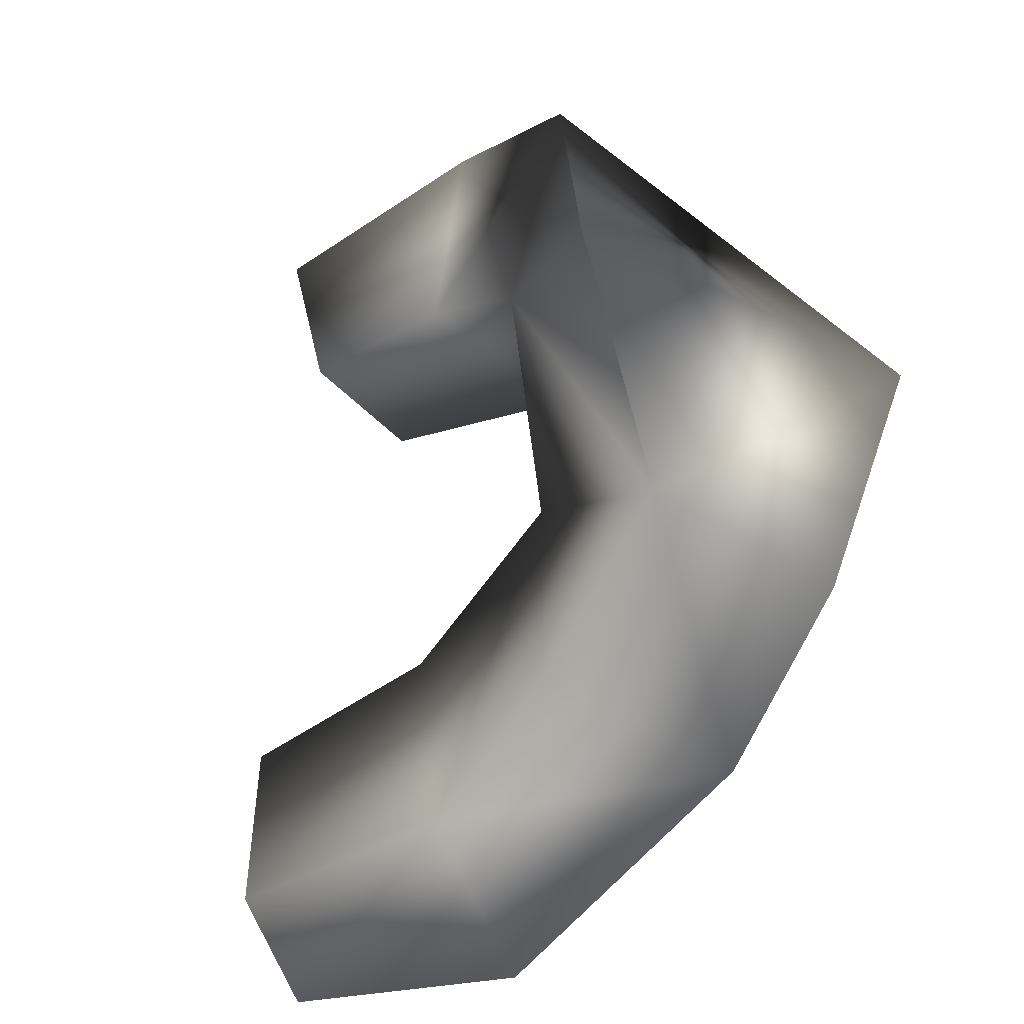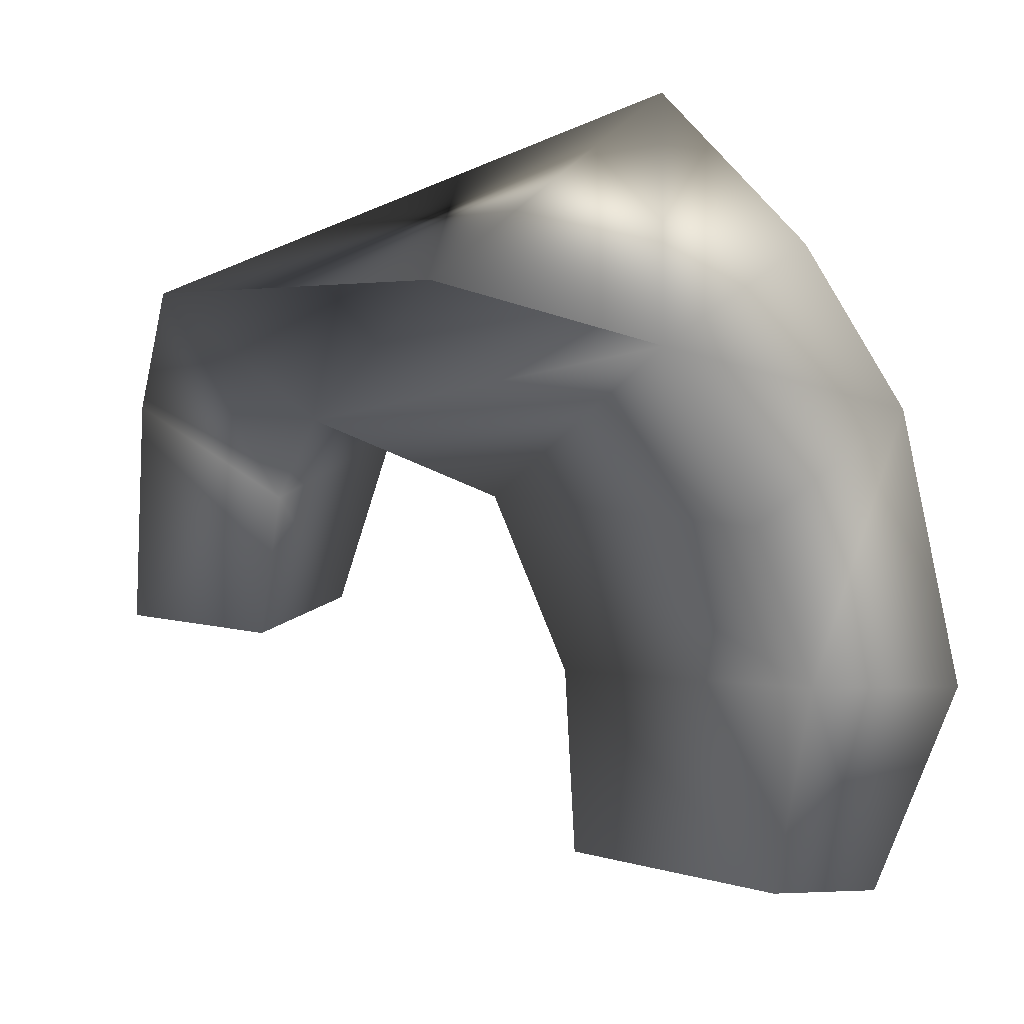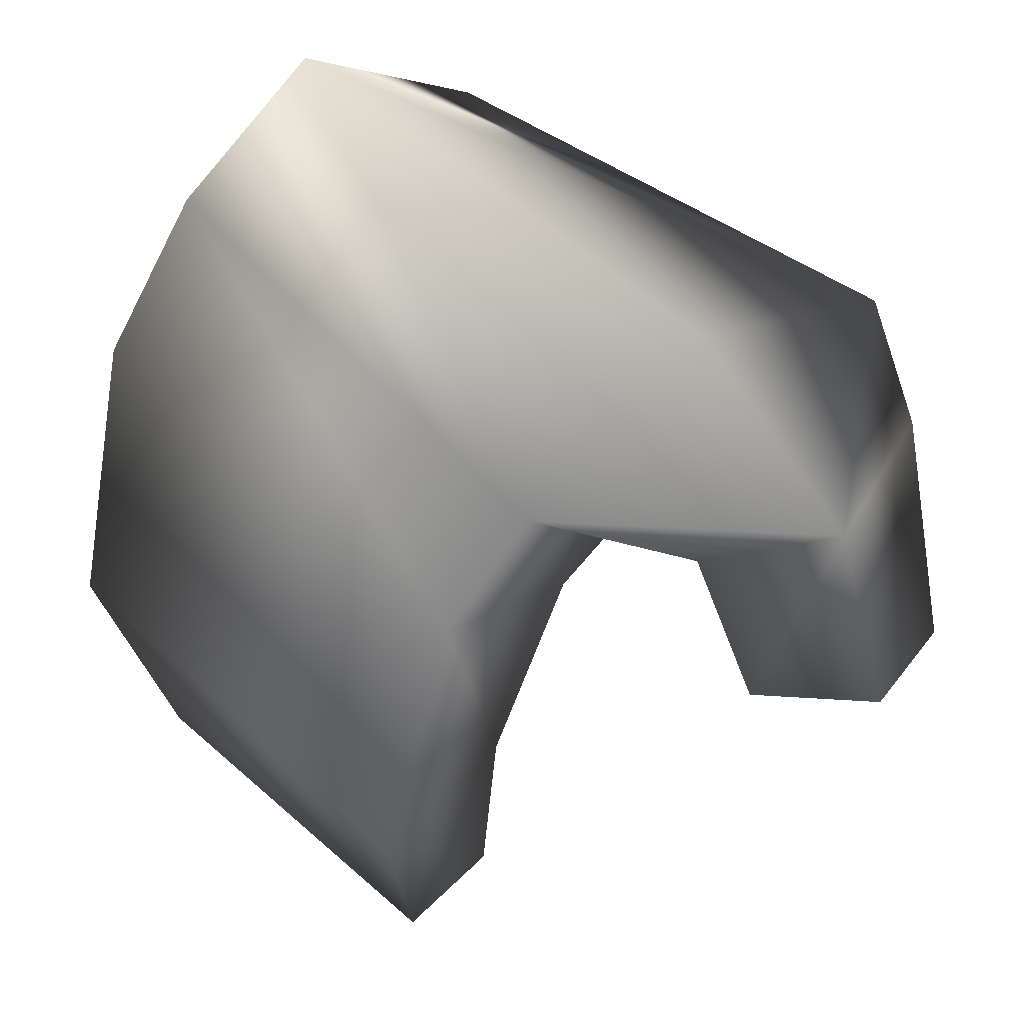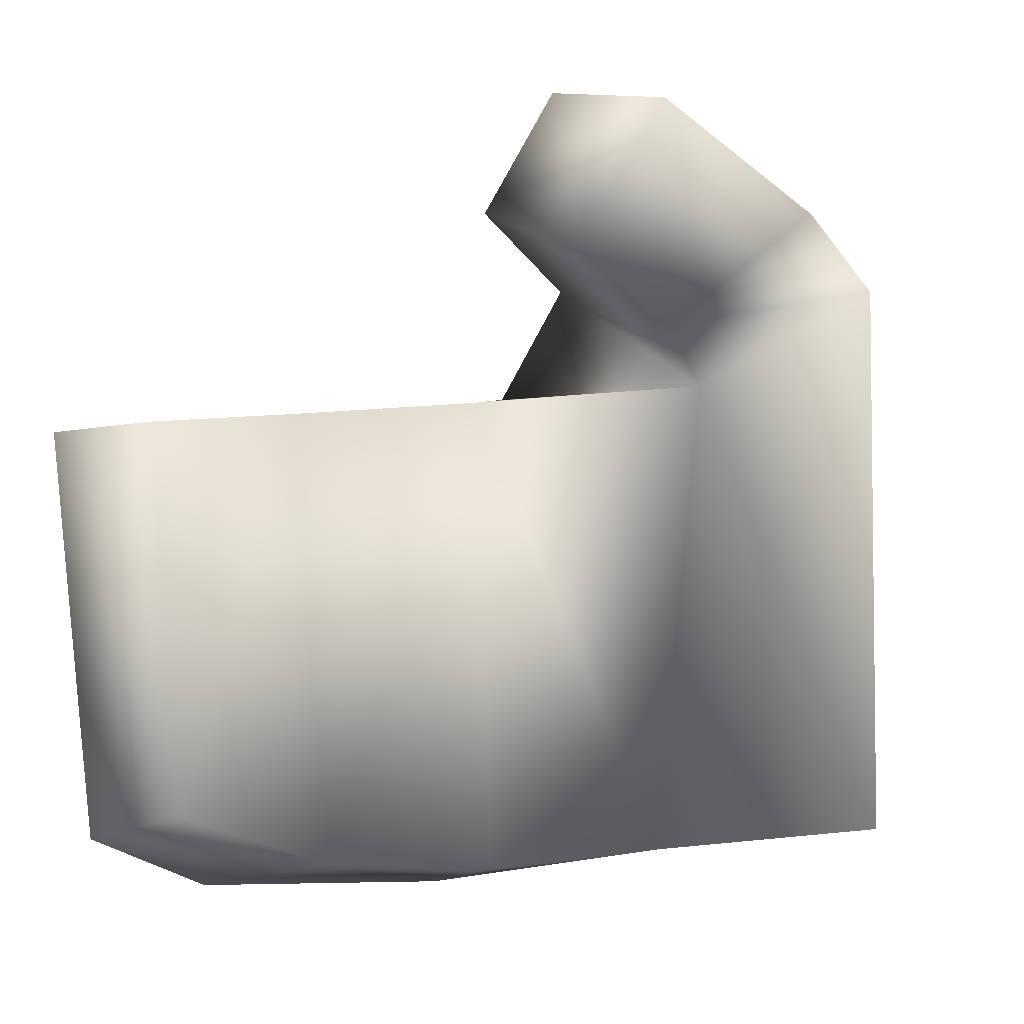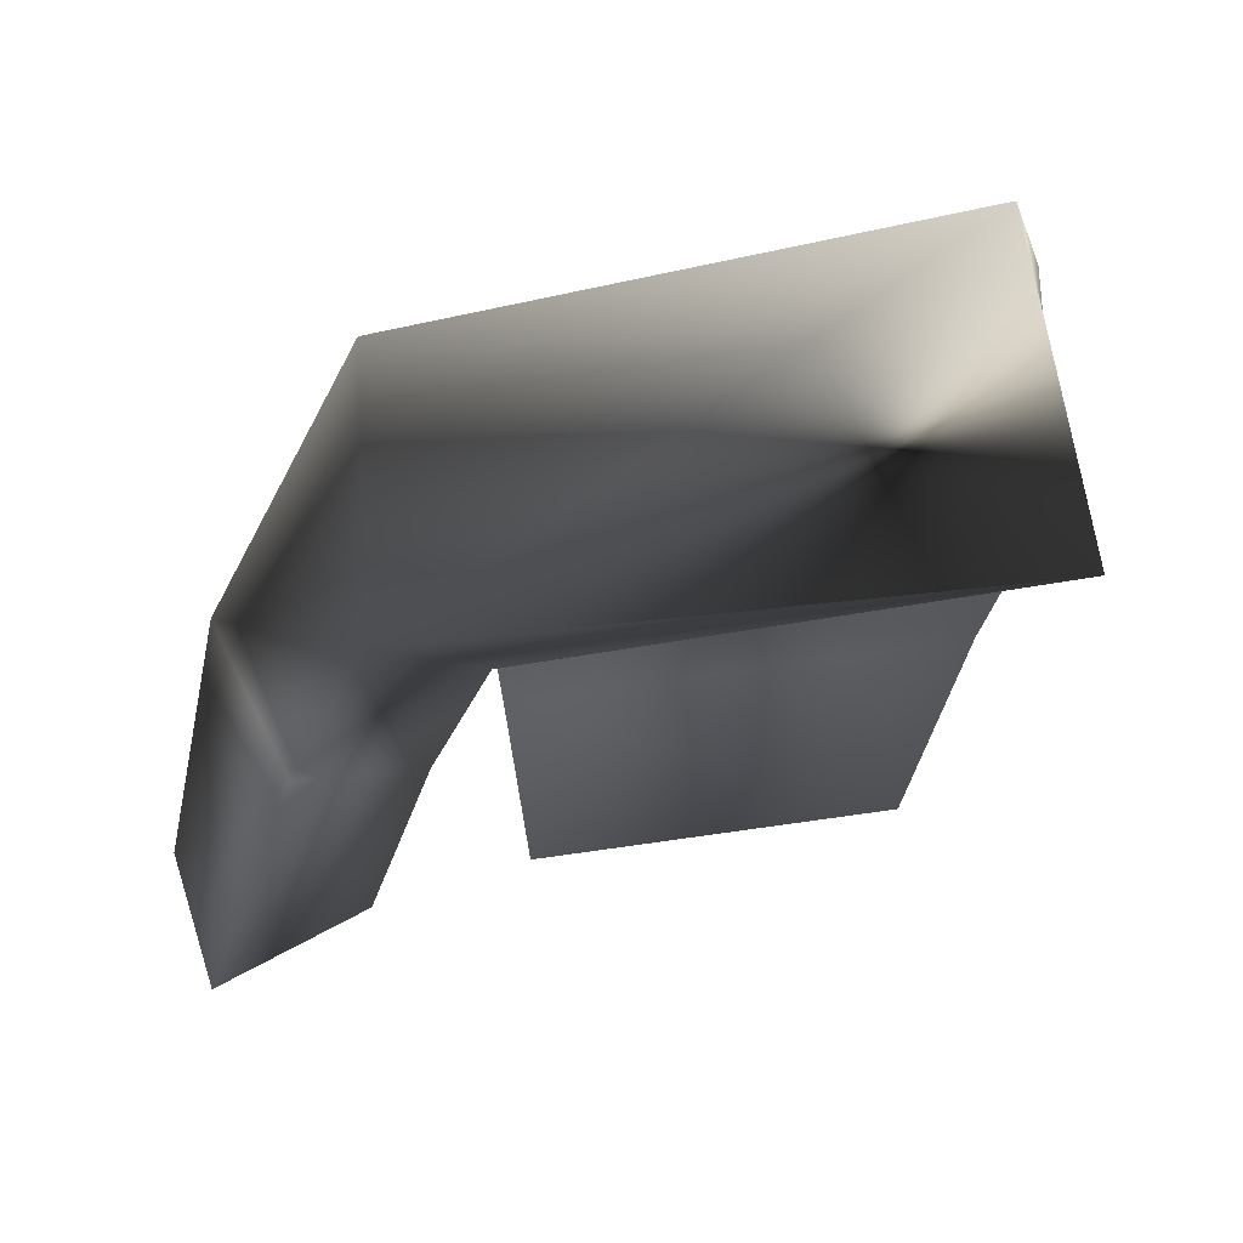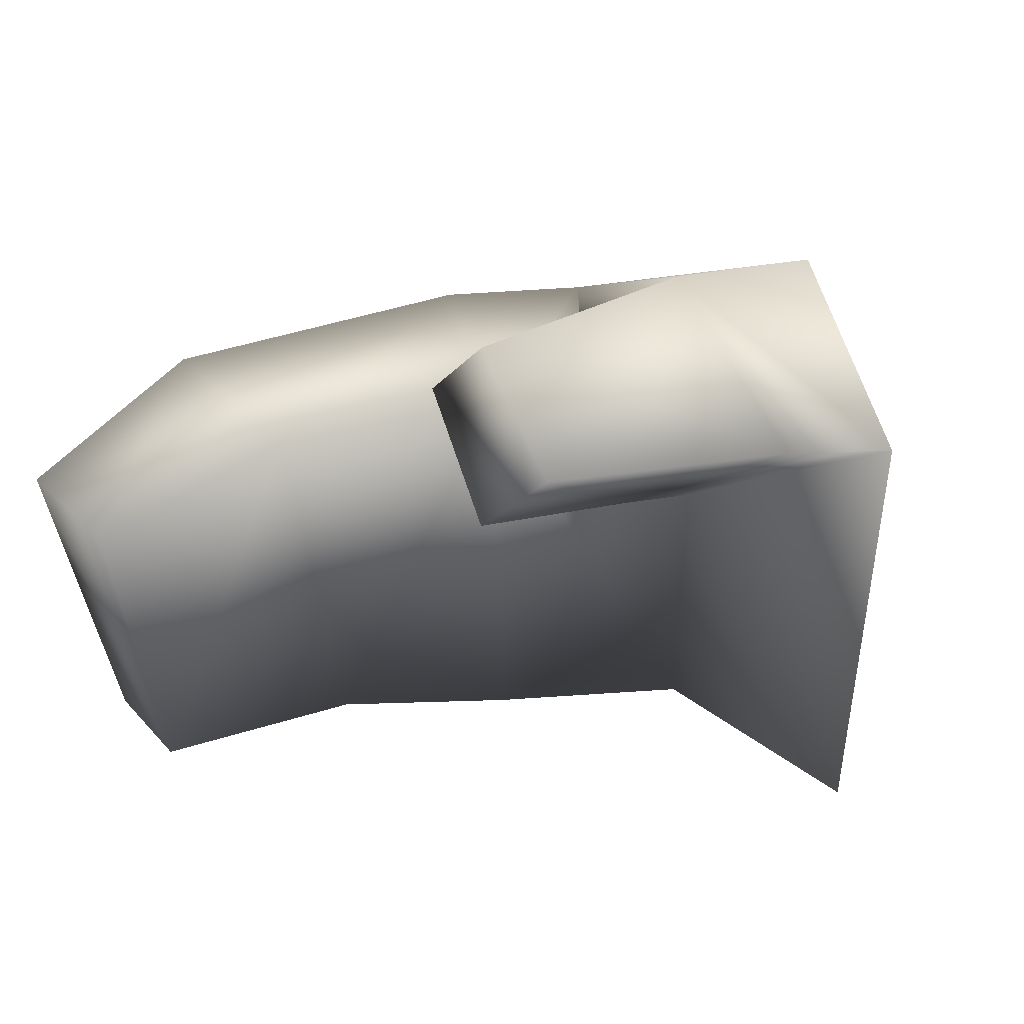
<metadata>
{"format":"obj","ext":"obj","renderer":"f3d","projection":"perspective","resolution":1024,"background":"white","views":[{"elev":-70.6,"azim":120.2,"up":"+Z"},{"elev":4.8,"azim":147.5,"up":"+Y"},{"elev":43.0,"azim":-48.3,"up":"+Y"},{"elev":-2.6,"azim":35.3,"up":"+Z"},{"elev":38.4,"azim":82.1,"up":"+Y"},{"elev":48.6,"azim":58.0,"up":"+Z"}]}
</metadata>
<code>
o hand_A
v -0.4389 0.723 -0.004244
v -0.4395 0.7032 0.002944
v -0.428 0.7047 0.02034
v -0.4249 0.7353 0.01025
v -0.4246 0.7511 0.001944
v -0.4389 0.723 -0.004244
v -0.4249 0.7353 0.01025
v -0.4408 0.7339 -0.01113
v -0.4247 0.7522 -0.06946
v -0.4542 0.7447 -0.07317
v -0.4931 0.6686 -0.019
v -0.4778 0.6748 -0.06531
v -0.4917 0.6741 -0.06857
v -0.479 0.6709 -0.0182
v -0.4999 0.6936 -0.01622
v -0.4791 0.697 -0.01547
v -0.4898 0.7288 -0.01395
v -0.4688 0.7225 -0.01269
v -0.4786 0.7422 -0.01029
v -0.4604 0.7304 0.002418
v -0.4559 0.7067 0.009402
v -0.4395 0.7032 0.002944
v -0.4463 0.7077 0.02369
v -0.428 0.7047 0.02034
v -0.4898 0.7288 -0.01395
v -0.4999 0.6936 -0.01622
v -0.4979 0.7013 -0.07693
v -0.4917 0.6741 -0.06857
v -0.4931 0.6686 -0.019
v -0.4249 0.7353 0.01025
v -0.428 0.7047 0.02034
v -0.4463 0.7077 0.02369
v -0.4499 0.7366 0.01708
v -0.4246 0.7511 0.001944
v -0.4584 0.7641 -0.000263
v -0.4786 0.7422 -0.01029
v -0.4581 0.7746 -0.06712
v -0.4738 0.7568 -0.07507
v -0.4864 0.7367 -0.07879
v -0.4773 0.7023 -0.07311
v -0.4778 0.6748 -0.06531
v -0.4604 0.7304 0.002418
v -0.4559 0.7067 0.009402
v -0.4542 0.7447 -0.07317
v -0.4247 0.7522 -0.06946
v -0.4668 0.7228 -0.07468
v -0.4542 0.7447 -0.07317
v -0.4688 0.7225 -0.01269
v -0.4408 0.7339 -0.01113
v -0.4668 0.7228 -0.07468
v -0.4773 0.7023 -0.07311
v -0.4791 0.697 -0.01547
v -0.4778 0.6748 -0.06531
v -0.479 0.6709 -0.0182
f 54 53 52
f 53 51 52
f 52 51 48
f 51 50 48
f 48 50 47
f 49 48 47
f 46 40 39
f 46 39 44
f 39 38 44
f 44 38 37
f 45 44 37
f 43 32 33
f 42 43 33
f 42 33 36
f 41 28 40
f 28 27 40
f 40 27 39
f 39 27 25
f 39 25 38
f 25 36 38
f 38 36 37
f 35 37 36
f 35 36 33
f 33 34 35
f 30 34 33
f 33 32 30
f 32 31 30
f 28 29 26
f 27 28 26
f 27 26 25
f 22 24 23
f 21 22 23
f 22 21 6
f 21 20 6
f 6 20 8
f 19 8 20
f 18 8 19
f 17 18 19
f 16 18 17
f 15 16 17
f 14 16 15
f 11 14 15
f 12 14 11
f 13 12 11
f 10 9 8
f 8 9 5
f 8 5 6
f 7 6 5
f 4 3 1
f 3 2 1
f 34 45 37 35

</code>
